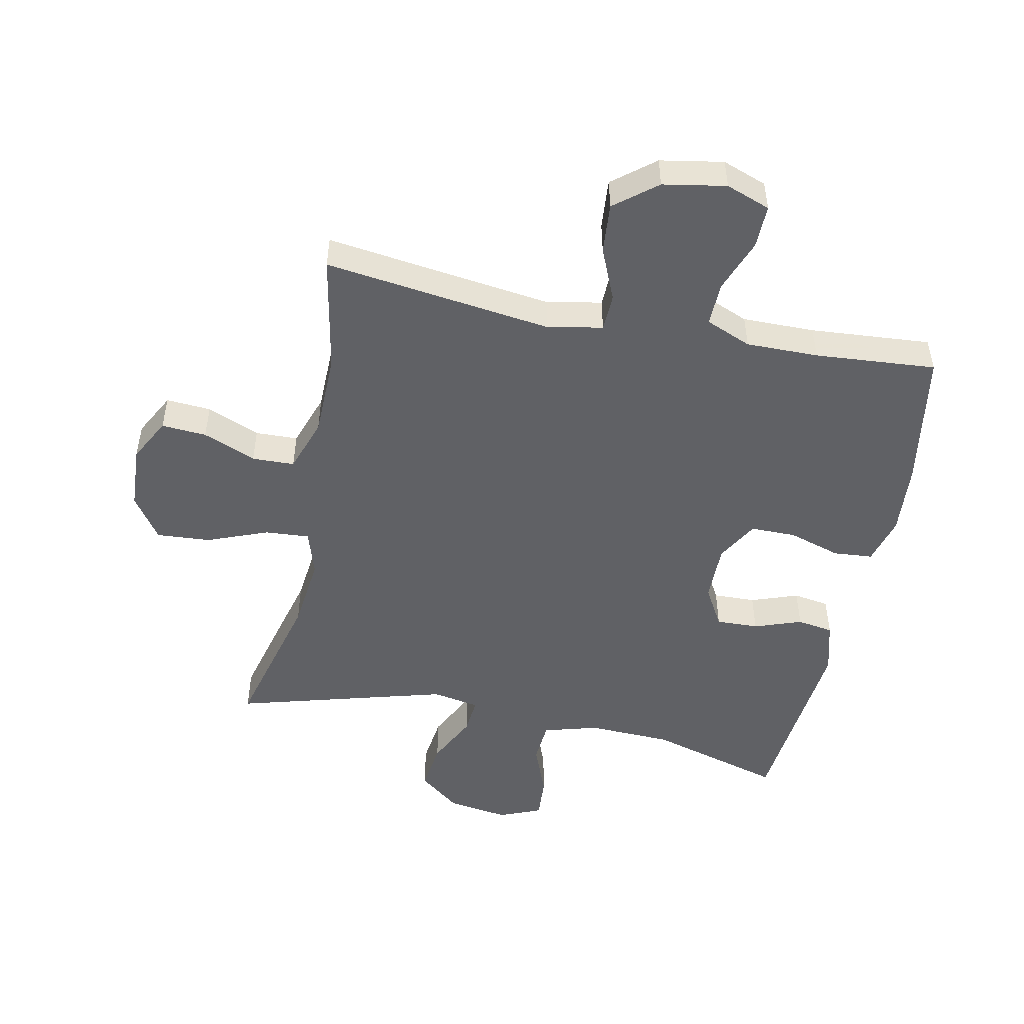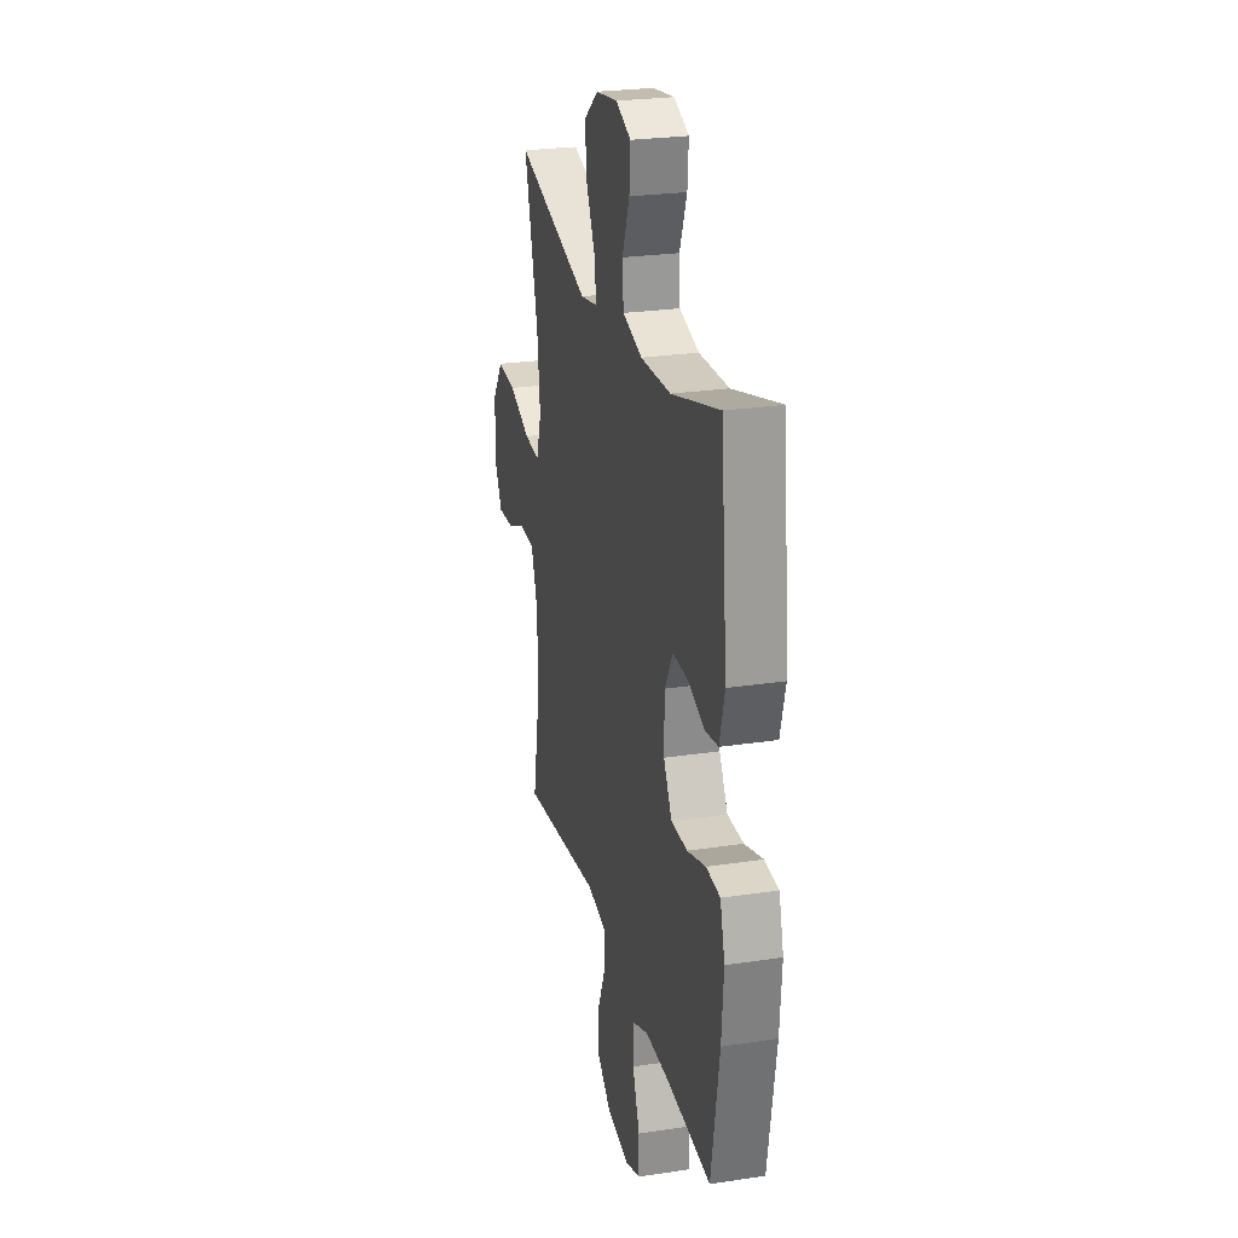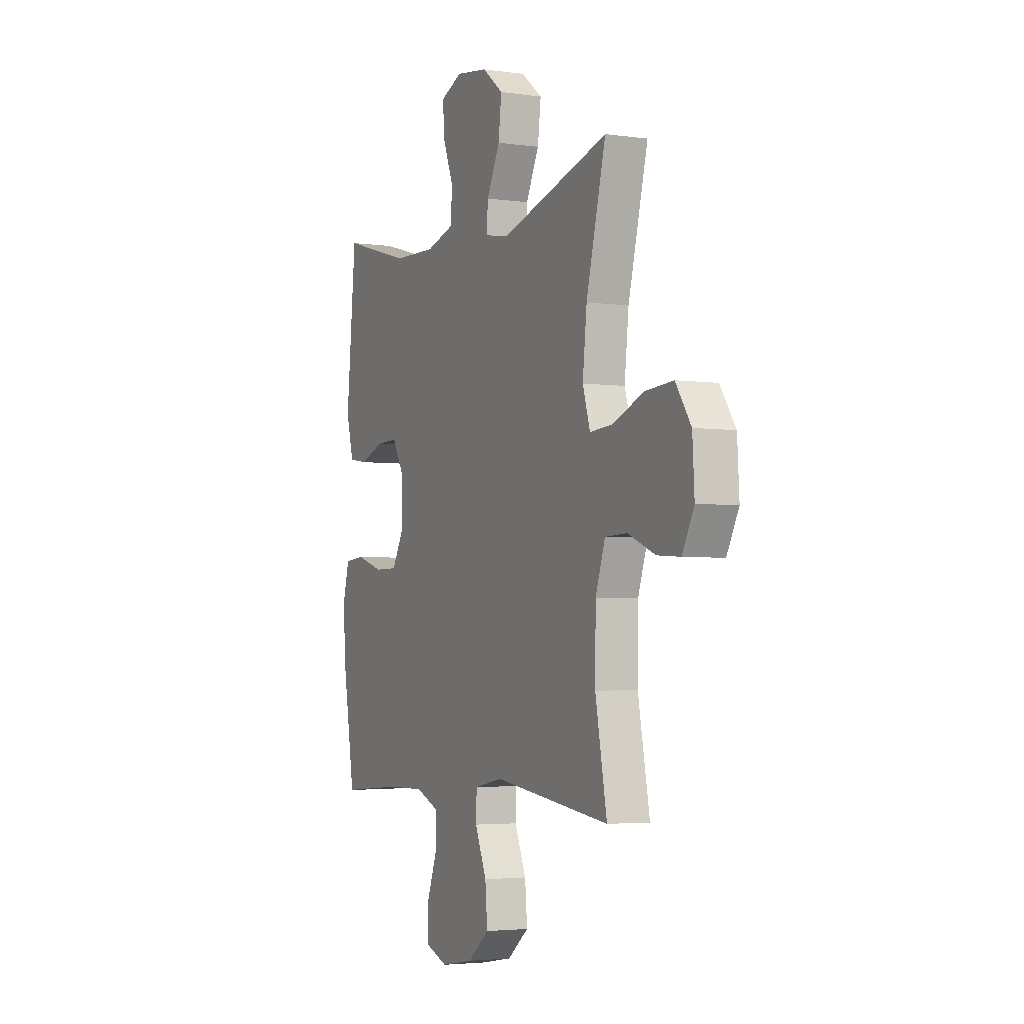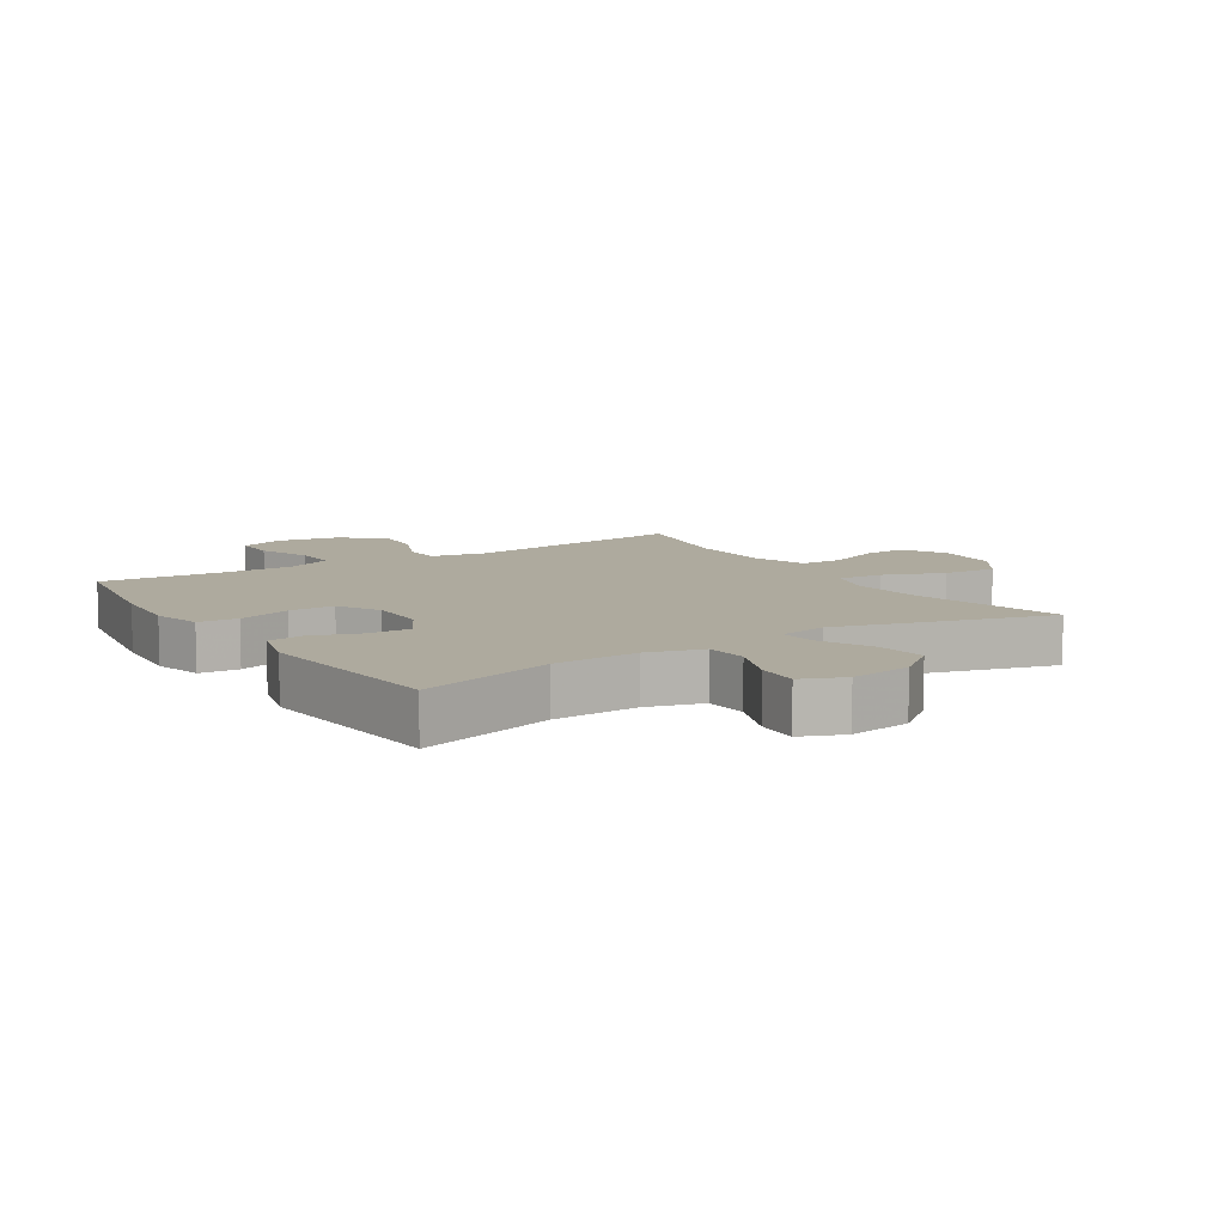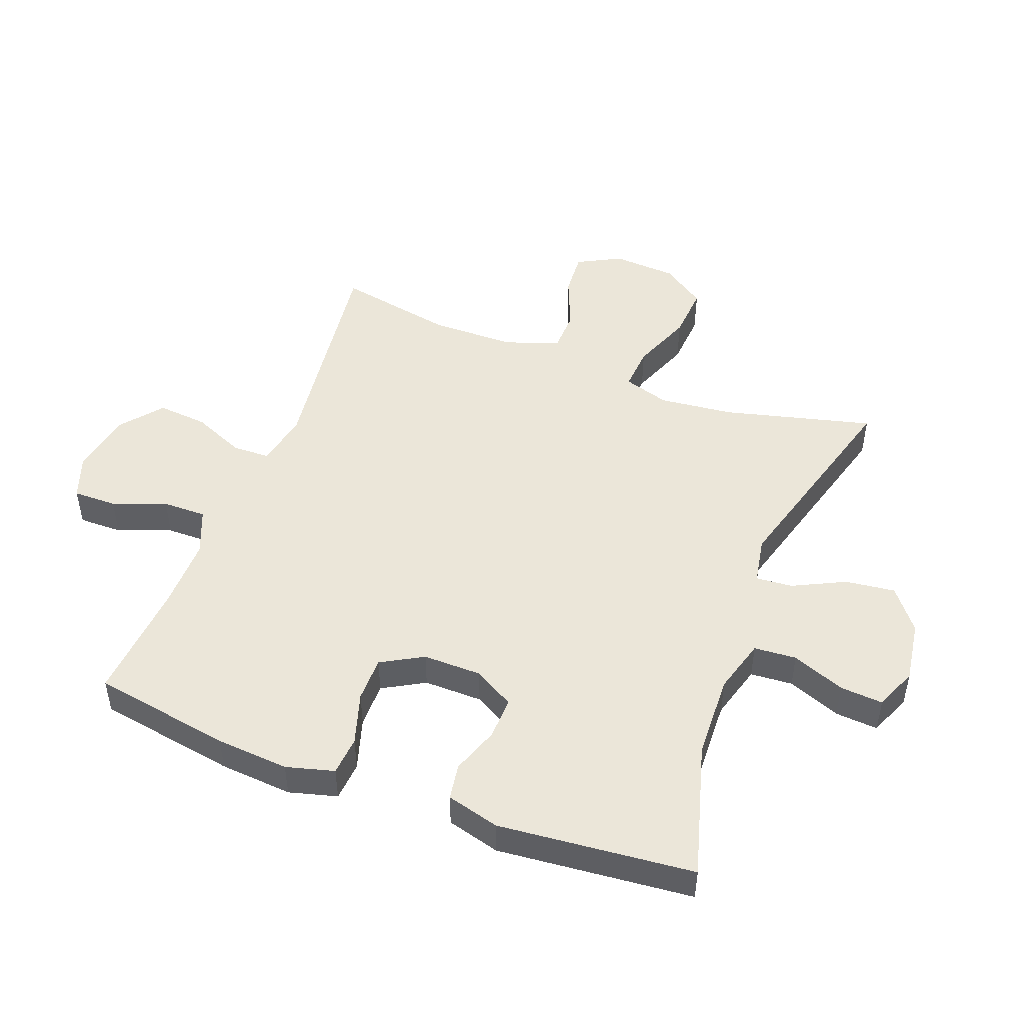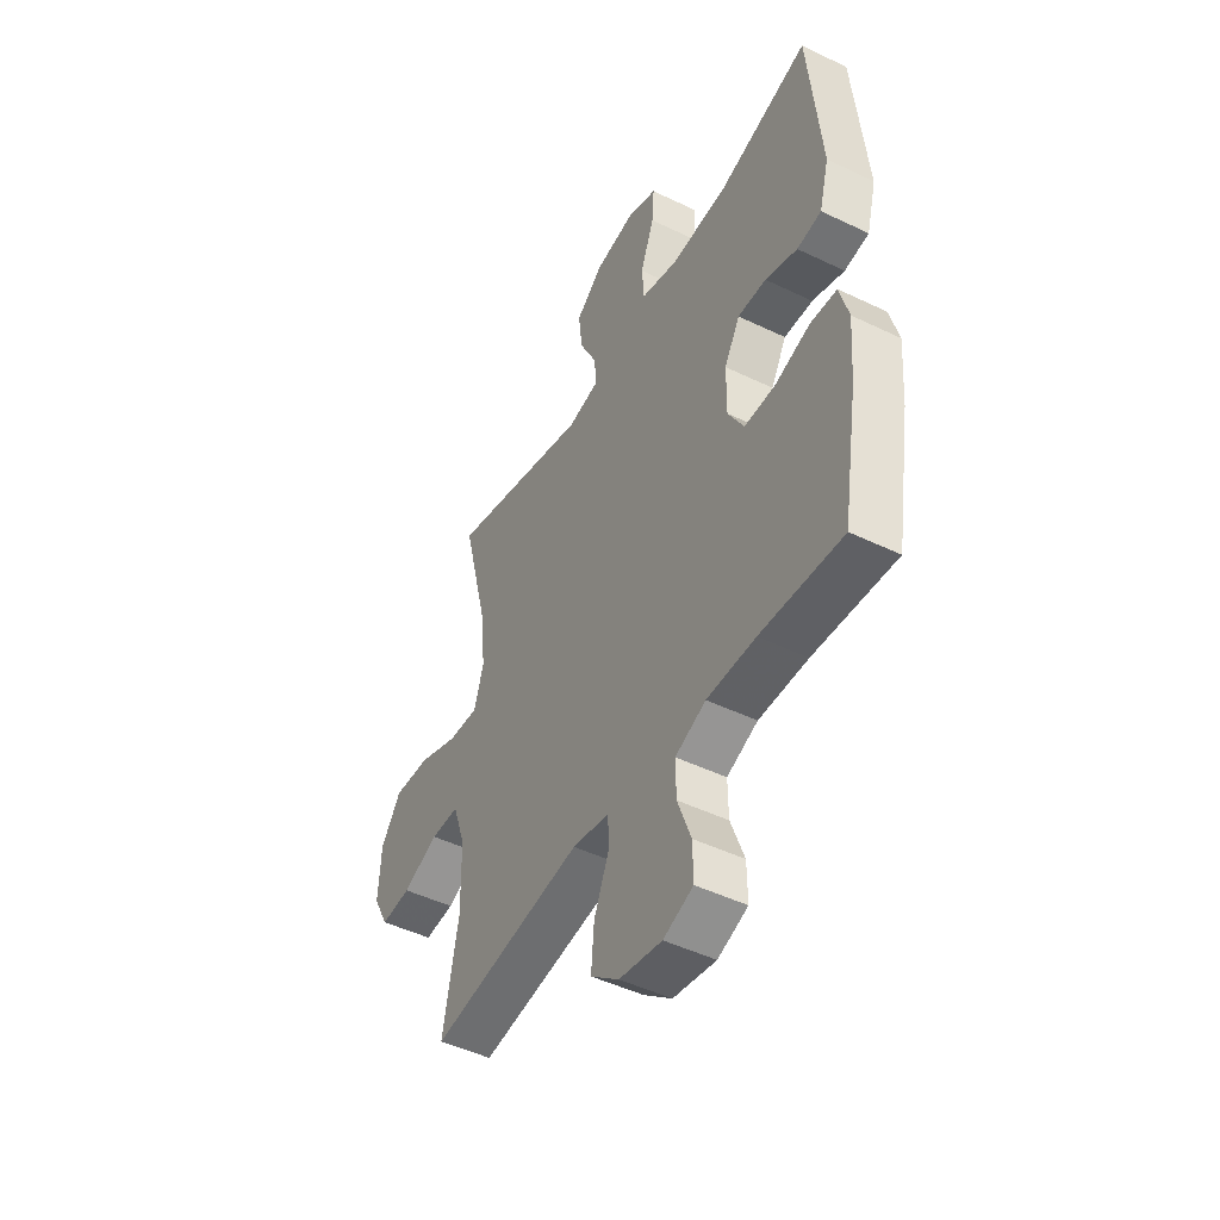
<metadata>
{"format":"obj","ext":"obj","renderer":"f3d","projection":"perspective","resolution":1024,"background":"white","views":[{"elev":-49.6,"azim":168.4,"up":"+Y"},{"elev":25.5,"azim":-103.7,"up":"+Z"},{"elev":-3.6,"azim":64.8,"up":"+Z"},{"elev":9.3,"azim":-32.6,"up":"+Y"},{"elev":48.5,"azim":-69.2,"up":"+Y"},{"elev":-47.4,"azim":-118.6,"up":"+Z"}]}
</metadata>
<code>
v -0.5 0.07 -0.5
v -0.537 0.07 -0.278
v -0.546 0.07 -0.161
v -0.525 0.07 -0.084
v -0.462 0.07 -0.079
v -0.378 0.07 -0.105
v -0.305 0.07 -0.105
v -0.267 0.07 -0.038
v -0.268 0.07 0.056
v -0.305 0.07 0.121
v -0.373 0.07 0.119
v -0.449 0.07 0.092
v -0.507 0.07 0.101
v -0.53 0.07 0.186
v -0.5 0.07 0.5
v -0.283 0.07 0.438
v -0.148 0.07 0.433
v -0.06 0.07 0.458
v -0.055 0.07 0.526
v -0.088 0.07 0.611
v -0.093 0.07 0.68
v -0.025 0.07 0.708
v 0.074 0.07 0.693
v 0.14 0.07 0.641
v 0.13 0.07 0.561
v 0.089 0.07 0.478
v 0.084 0.07 0.419
v 0.16 0.07 0.405
v 0.5 0.07 0.5
v 0.439 0.07 0.261
v 0.426 0.07 0.142
v 0.449 0.07 0.068
v 0.52 0.07 0.073
v 0.617 0.07 0.111
v 0.704 0.07 0.117
v 0.752 0.07 0.047
v 0.758 0.07 -0.056
v 0.721 0.07 -0.126
v 0.649 0.07 -0.121
v 0.564 0.07 -0.086
v 0.496 0.07 -0.088
v 0.466 0.07 -0.175
v 0.464 0.07 -0.31
v 0.5 0.07 -0.5
v 0.135 0.07 -0.452
v 0.047 0.07 -0.469
v 0.045 0.07 -0.529
v 0.081 0.07 -0.613
v 0.088 0.07 -0.694
v 0.021 0.07 -0.748
v -0.08 0.07 -0.766
v -0.151 0.07 -0.74
v -0.15 0.07 -0.67
v -0.118 0.07 -0.584
v -0.117 0.07 -0.514
v -0.19 0.07 -0.484
v -0.306 0.07 -0.485
v -0.5 0 -0.5
v -0.537 0 -0.278
v -0.546 0 -0.161
v -0.525 0 -0.084
v -0.462 0 -0.079
v -0.378 0 -0.105
v -0.305 0 -0.105
v -0.267 0 -0.038
v -0.268 0 0.056
v -0.305 0 0.121
v -0.373 0 0.119
v -0.449 0 0.092
v -0.507 0 0.101
v -0.53 0 0.186
v -0.5 0 0.5
v -0.283 0 0.438
v -0.148 0 0.433
v -0.06 0 0.458
v -0.055 0 0.526
v -0.088 0 0.611
v -0.093 0 0.68
v -0.025 0 0.708
v 0.074 0 0.693
v 0.14 0 0.641
v 0.13 0 0.561
v 0.089 0 0.478
v 0.084 0 0.419
v 0.16 0 0.405
v 0.5 0 0.5
v 0.439 0 0.261
v 0.426 0 0.142
v 0.449 0 0.068
v 0.52 0 0.073
v 0.617 0 0.111
v 0.704 0 0.117
v 0.752 0 0.047
v 0.758 0 -0.056
v 0.721 0 -0.126
v 0.649 0 -0.121
v 0.564 0 -0.086
v 0.496 0 -0.088
v 0.466 0 -0.175
v 0.464 0 -0.31
v 0.5 0 -0.5
v 0.135 0 -0.452
v 0.047 0 -0.469
v 0.045 0 -0.529
v 0.081 0 -0.613
v 0.088 0 -0.694
v 0.021 0 -0.748
v -0.08 0 -0.766
v -0.151 0 -0.74
v -0.15 0 -0.67
v -0.118 0 -0.584
v -0.117 0 -0.514
v -0.19 0 -0.484
v -0.306 0 -0.485
f 51 52 53 54
f 51 54 55
f 50 51 55
f 47 48 49 50
f 46 47 50 55
f 43 44 45
f 42 43 45 46
f 41 42 46 55
f 37 38 39 40
f 37 40 41
f 36 37 41
f 33 34 35 36
f 32 33 36 41
f 31 32 41 55
f 28 29 30
f 27 28 30 31
f 23 24 25 26
f 23 26 27
f 22 23 27
f 19 20 21 22
f 18 19 22 27
f 17 18 27 31
f 13 14 15 16
f 11 12 13 16
f 10 11 16 17
f 9 10 17 31
f 3 4 5 6
f 3 6 7
f 57 1 2 3
f 56 57 3 7
f 8 9 31 55
f 7 8 55 56
f 111 110 109 108
f 112 111 108
f 112 108 107
f 107 106 105 104
f 112 107 104 103
f 102 101 100
f 103 102 100 99
f 112 103 99 98
f 97 96 95 94
f 98 97 94
f 98 94 93
f 93 92 91 90
f 98 93 90 89
f 112 98 89 88
f 87 86 85
f 88 87 85 84
f 83 82 81 80
f 84 83 80
f 84 80 79
f 79 78 77 76
f 84 79 76 75
f 88 84 75 74
f 73 72 71 70
f 73 70 69 68
f 74 73 68 67
f 88 74 67 66
f 63 62 61 60
f 64 63 60
f 60 59 58 114
f 64 60 114 113
f 112 88 66 65
f 113 112 65 64
f 1 58 59 2
f 2 59 60 3
f 3 60 61 4
f 4 61 62 5
f 5 62 63 6
f 6 63 64 7
f 7 64 65 8
f 8 65 66 9
f 9 66 67 10
f 10 67 68 11
f 11 68 69 12
f 12 69 70 13
f 13 70 71 14
f 14 71 72 15
f 15 72 73 16
f 16 73 74 17
f 17 74 75 18
f 18 75 76 19
f 19 76 77 20
f 20 77 78 21
f 21 78 79 22
f 22 79 80 23
f 23 80 81 24
f 24 81 82 25
f 25 82 83 26
f 26 83 84 27
f 27 84 85 28
f 28 85 86 29
f 29 86 87 30
f 30 87 88 31
f 31 88 89 32
f 32 89 90 33
f 33 90 91 34
f 34 91 92 35
f 35 92 93 36
f 36 93 94 37
f 37 94 95 38
f 38 95 96 39
f 39 96 97 40
f 40 97 98 41
f 41 98 99 42
f 42 99 100 43
f 43 100 101 44
f 44 101 102 45
f 45 102 103 46
f 46 103 104 47
f 47 104 105 48
f 48 105 106 49
f 49 106 107 50
f 50 107 108 51
f 51 108 109 52
f 52 109 110 53
f 53 110 111 54
f 54 111 112 55
f 55 112 113 56
f 56 113 114 57
f 57 114 58 1

</code>
